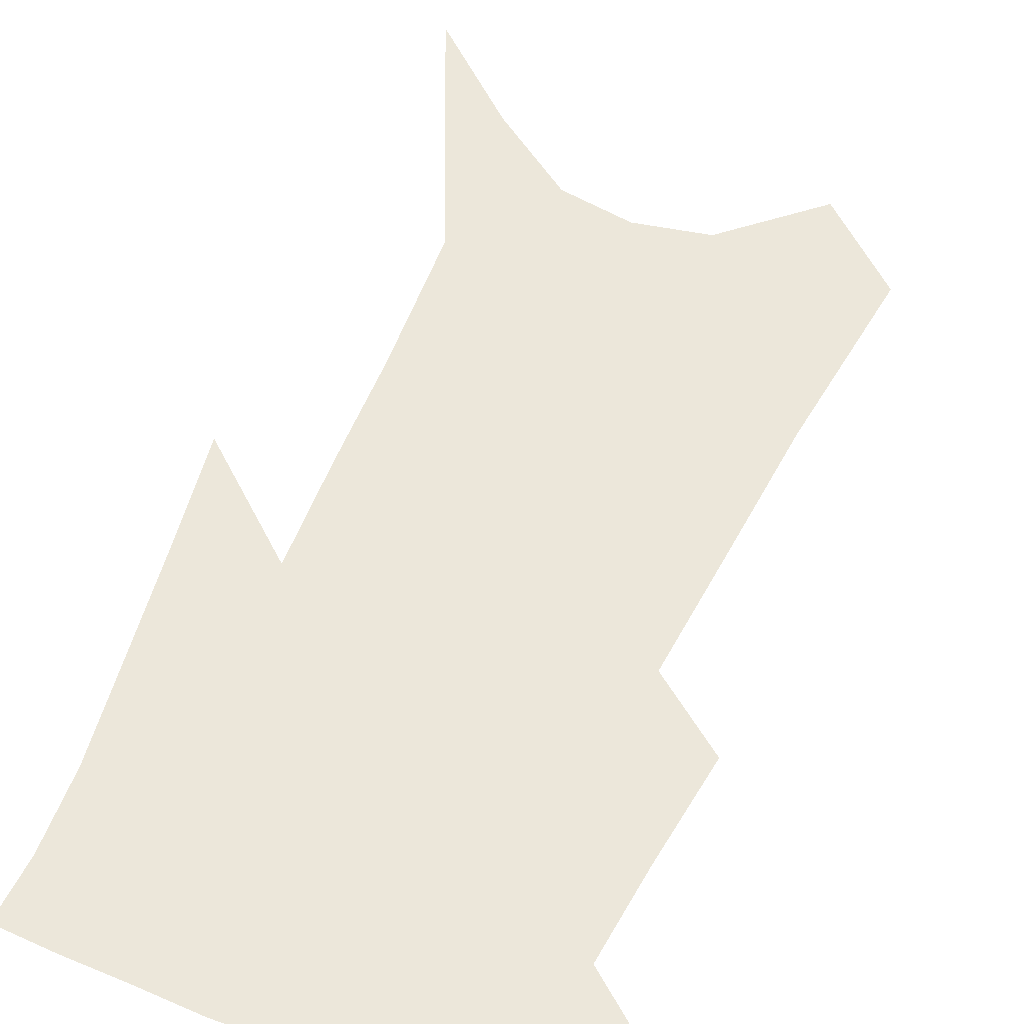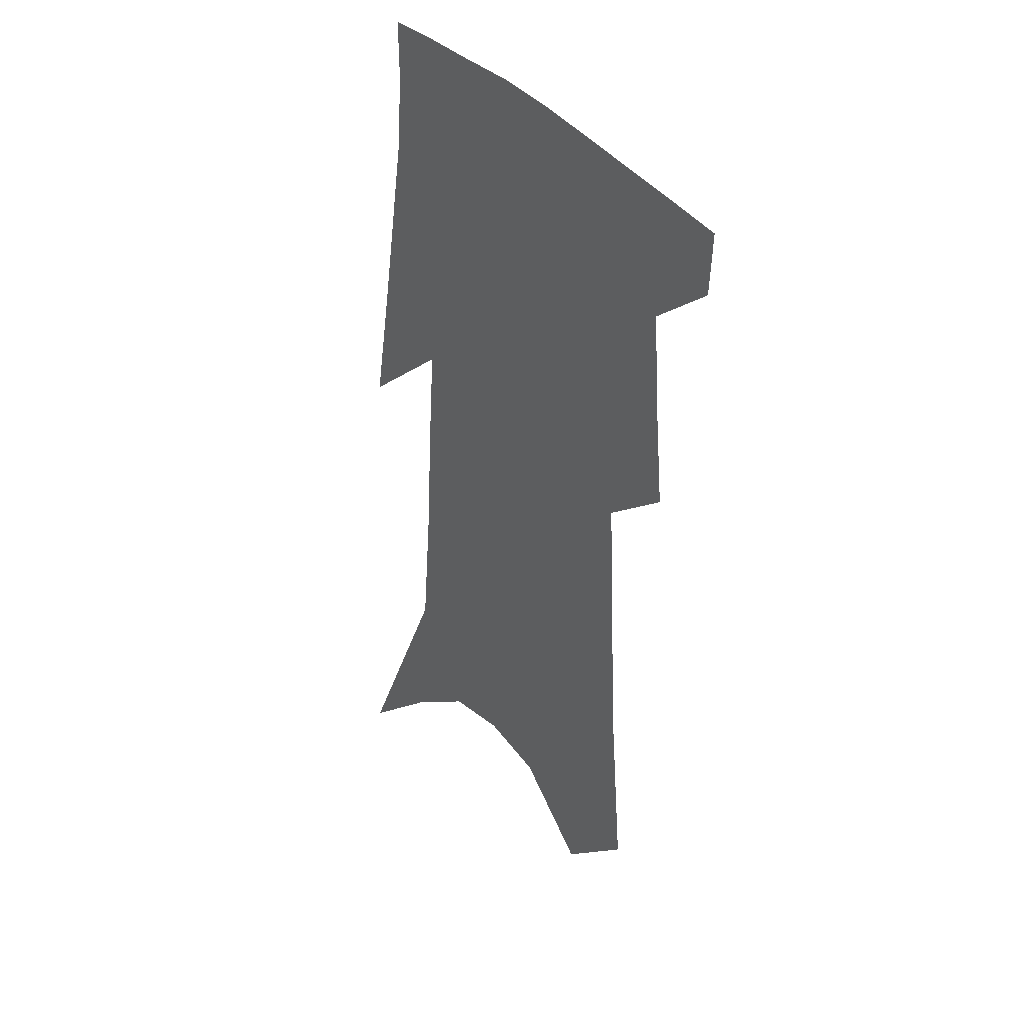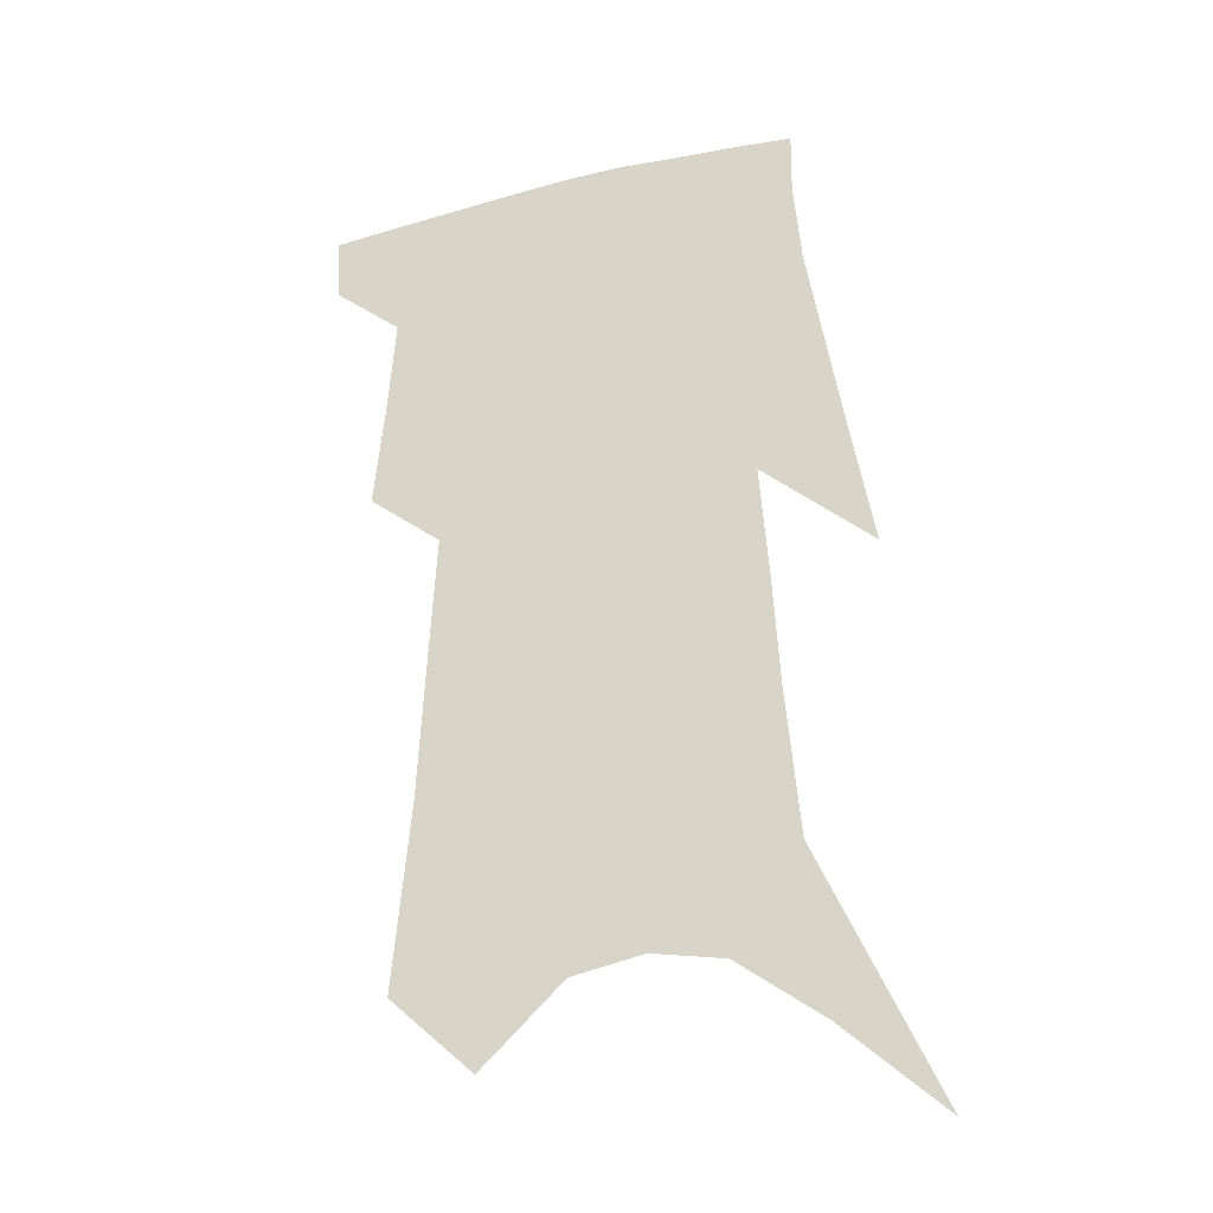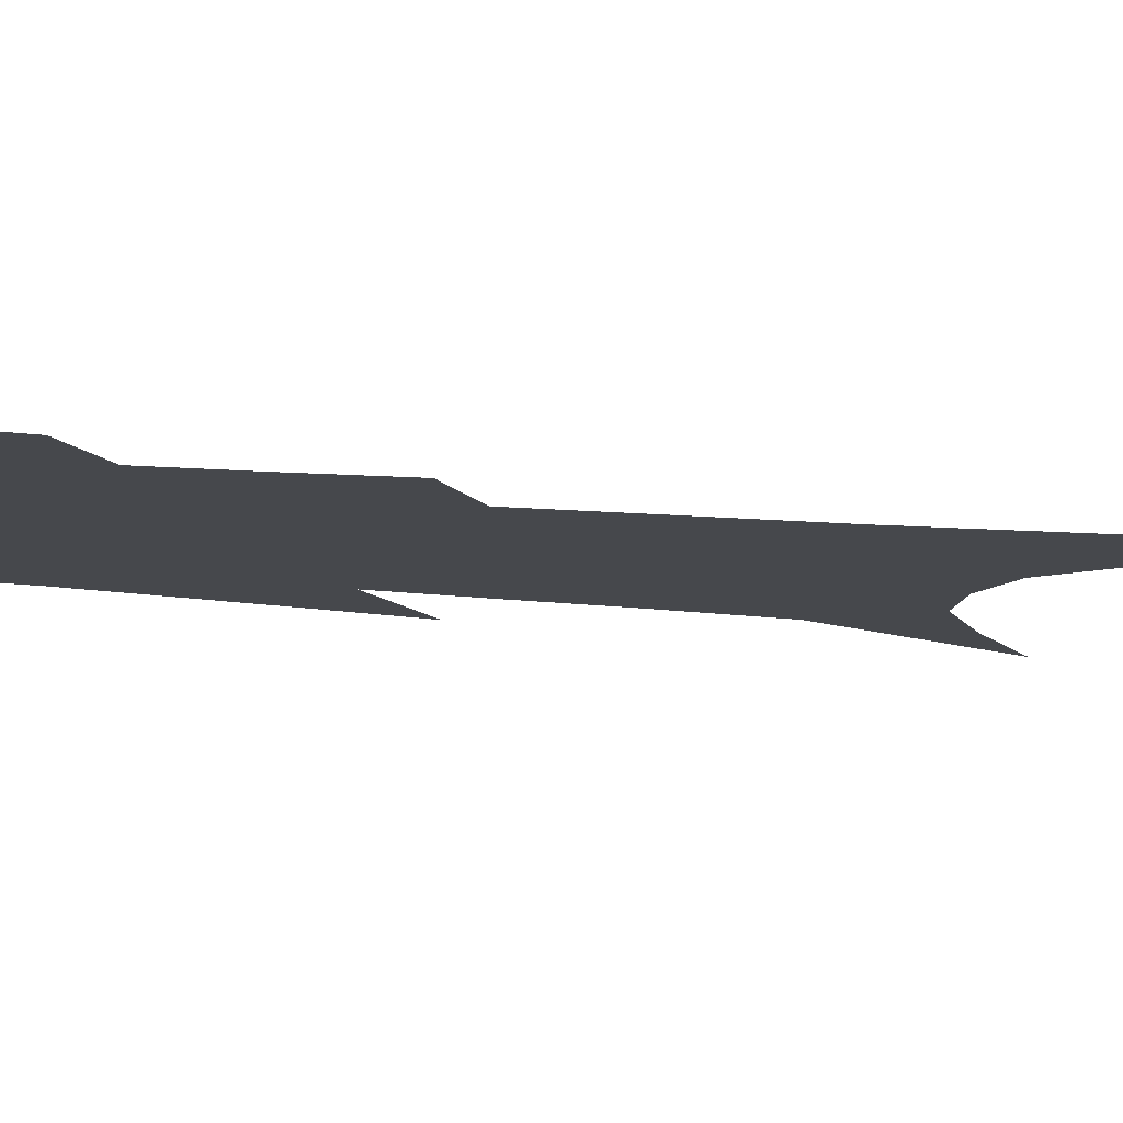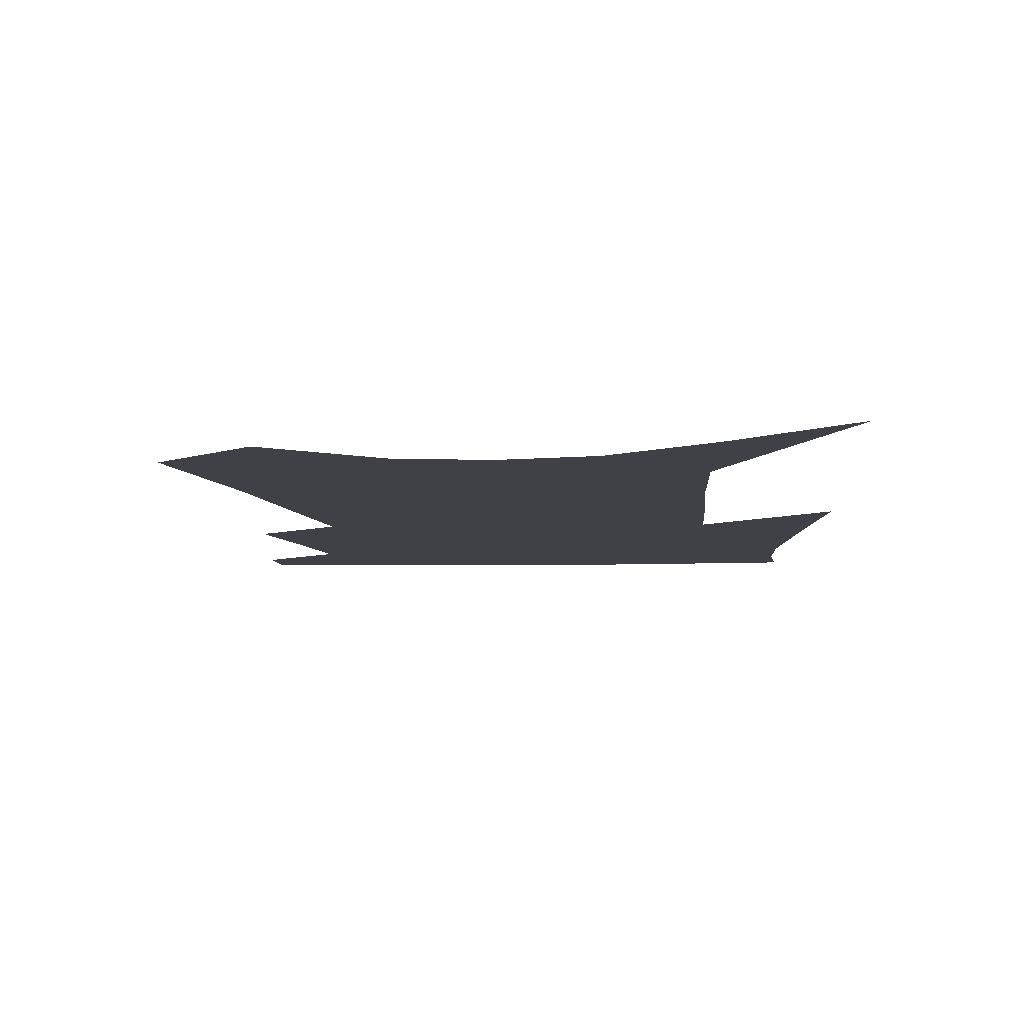
<metadata>
{"format":"obj","ext":"obj","renderer":"f3d","projection":"perspective","resolution":1024,"background":"white","views":[{"elev":51.5,"azim":-156.1,"up":"+Z"},{"elev":36.5,"azim":-126.9,"up":"+Y"},{"elev":-28.2,"azim":16.7,"up":"+Y"},{"elev":-11.5,"azim":-105.7,"up":"+Z"},{"elev":-6.0,"azim":7.6,"up":"+Z"}]}
</metadata>
<code>
v 493.6 380.3 0
v 492.5 401.1 0
v 509.7 296.2 0
v 513.4 332 0
v 515.8 362.4 0
v 514.7 383.8 0
v 512.3 403.8 0
v 522.9 127.9 0
v 528.6 189.3 0
v 531.1 235.9 0
v 533.5 277.8 0
v 534.6 311.2 0
v 536.3 342 0
v 536.1 365.7 0
v 534.4 386.1 0
v 532.2 406.1 0
v 550.2 102.8 0
v 554.5 169.2 0
v 554 210.2 0
v 555.7 255.7 0
v 555.4 288.1 0
v 556.5 321.3 0
v 556.8 347.2 0
v 556.6 369.1 0
v 554.7 388.5 0
v 552.2 408.5 0
v 577.1 128.6 0
v 577.3 181.3 0
v 576.5 222.8 0
v 576.1 259.6 0
v 575.4 291.8 0
v 575.9 324.4 0
v 575.8 349 0
v 575.8 371.1 0
v 574.9 390.4 0
v 572.2 410.7 0
v 600.5 133.3 0
v 599 182.7 0
v 597.5 223.5 0
v 596.3 264.1 0
v 595.3 298.4 0
v 594.7 326.4 0
v 594.6 351 0
v 594.6 372.6 0
v 594.4 391.5 0
v 592.3 411.9 0
v 624.2 129.3 0
v 622.3 172.9 0
v 618.3 225.1 0
v 616.8 260.2 0
v 615.9 291.6 0
v 614.2 322.2 0
v 612.7 351.7 0
v 613.2 372.2 0
v 613.5 392.3 0
v 613.7 411.4 0
v 652.3 108.7 0
v 646.7 162.5 0
v 642.1 211.3 0
v 639.8 248.8 0
v 636.9 286 0
v 634.1 318 0
v 632.4 346.1 0
v 632.5 369.7 0
v 632.3 392.2 0
v 633.2 411.3 0
v 684.8 79.31 0
v 673.1 255.1 0
v 665.9 294.5 0
v 659.8 329.6 0
v 654.1 362.8 0
v 651.6 389.9 0
v 651.8 410.6 0
v 691 451 0
f 5 6 1
f 1 6 2
f 6 7 2
f 11 12 3
f 3 12 4
f 12 13 4
f 4 13 5
f 13 14 5
f 5 14 6
f 14 15 6
f 6 15 7
f 15 16 7
f 17 18 8
f 8 18 9
f 18 19 9
f 9 19 10
f 19 20 10
f 10 20 11
f 20 21 11
f 11 21 12
f 21 22 12
f 12 22 13
f 22 23 13
f 13 23 14
f 23 24 14
f 14 24 15
f 24 25 15
f 15 25 16
f 25 26 16
f 17 27 18
f 27 28 18
f 18 28 19
f 28 29 19
f 19 29 20
f 29 30 20
f 20 30 21
f 30 31 21
f 21 31 22
f 31 32 22
f 22 32 23
f 32 33 23
f 23 33 24
f 33 34 24
f 24 34 25
f 34 35 25
f 25 35 26
f 35 36 26
f 27 37 28
f 37 38 28
f 28 38 29
f 38 39 29
f 29 39 30
f 39 40 30
f 30 40 31
f 40 41 31
f 31 41 32
f 41 42 32
f 32 42 33
f 42 43 33
f 33 43 34
f 43 44 34
f 34 44 35
f 44 45 35
f 35 45 36
f 45 46 36
f 37 47 38
f 47 48 38
f 38 48 39
f 48 49 39
f 39 49 40
f 49 50 40
f 40 50 41
f 50 51 41
f 41 51 42
f 51 52 42
f 42 52 43
f 52 53 43
f 43 53 44
f 53 54 44
f 44 54 45
f 54 55 45
f 45 55 46
f 55 56 46
f 47 57 48
f 57 58 48
f 48 58 49
f 58 59 49
f 49 59 50
f 59 60 50
f 50 60 51
f 60 61 51
f 51 61 52
f 61 62 52
f 52 62 53
f 62 63 53
f 53 63 54
f 63 64 54
f 54 64 55
f 64 65 55
f 55 65 56
f 65 66 56
f 57 67 58
f 61 68 62
f 68 69 62
f 62 69 63
f 69 70 63
f 63 70 64
f 70 71 64
f 64 71 65
f 71 72 65
f 65 72 66
f 72 73 66

</code>
